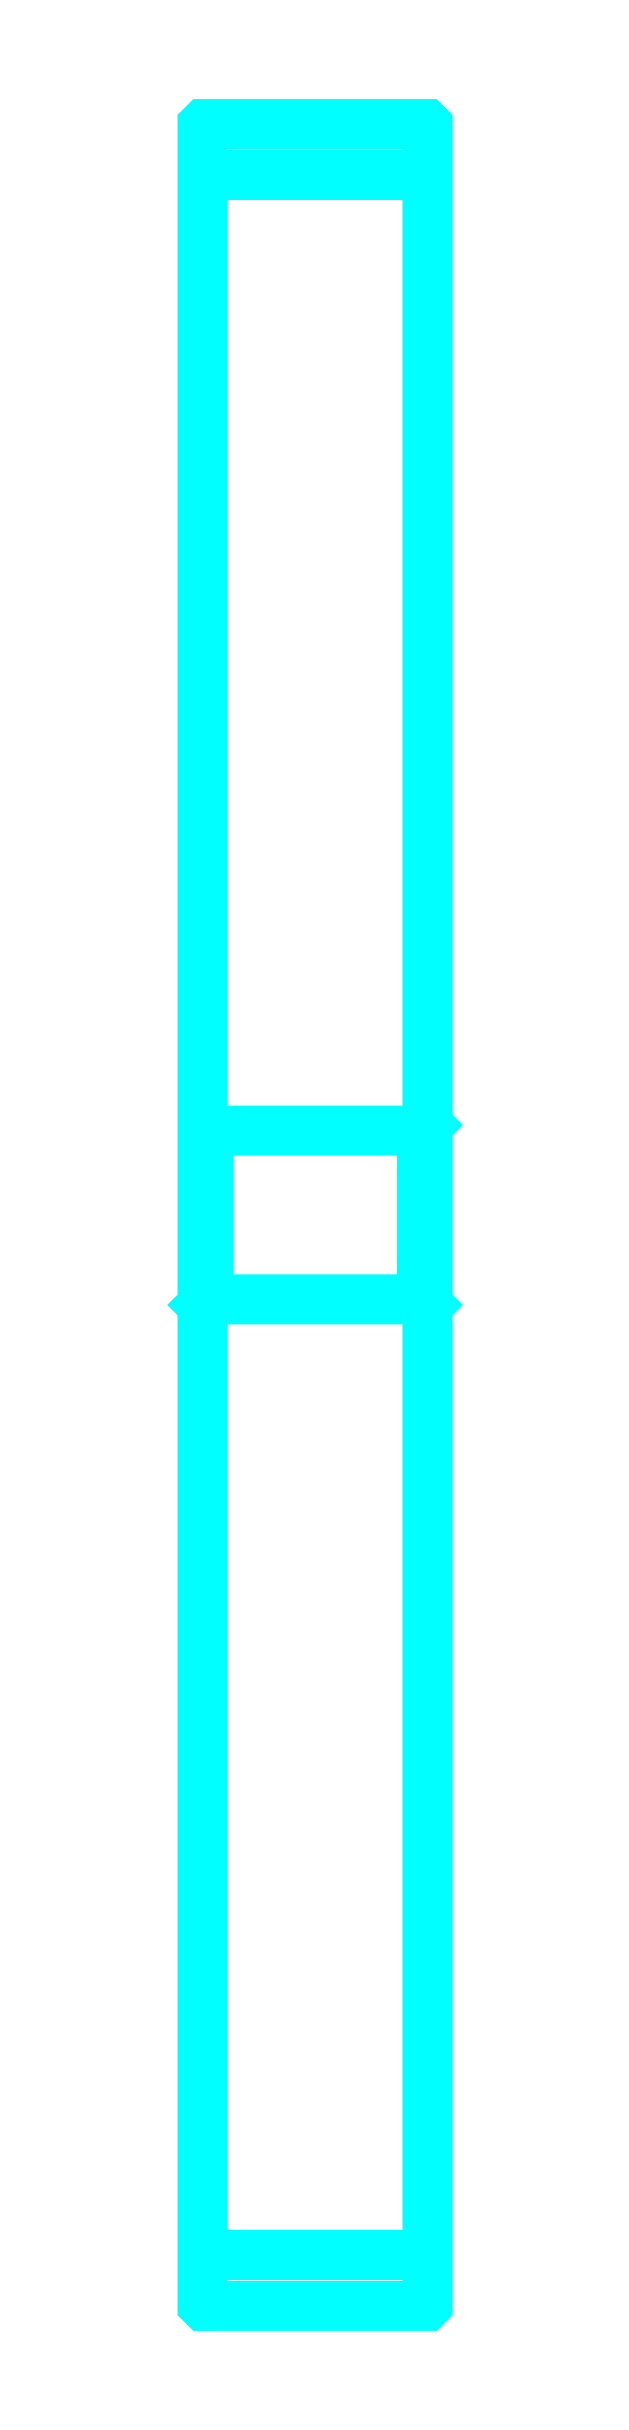
<metadata>
{"format":"dxf","ext":"dxf","renderer":"ezdxf+matplotlib","layout":"modelspace","background":"white","min_lineweight":24,"dpi":150}
</metadata>
<code>
0
SECTION
2
ENTITIES
0
LINE
8
0
10
206.6
20
266.4
30
0
11
226.6
21
266.4
31
0
0
LINE
8
0
10
206.6
20
81.36
30
0
11
226.6
21
81.36
31
0
0
LINE
8
0
10
226.6
20
181.9
30
0
11
226.1
21
181.4
31
0
0
LINE
8
0
10
226.6
20
165.9
30
0
11
226.1
21
166.4
31
0
0
LINE
8
0
10
206.6
20
165.9
30
0
11
207.1
21
166.4
31
0
0
POLYLINE
8
0
66
1
10
0
20
0
30
0
70
2
0
VERTEX
8
0
10
206.6
20
165.9
30
0
70
0
0
VERTEX
8
0
10
206.6
20
76.96
30
0
70
0
0
VERTEX
8
0
10
206.7
20
76.86
30
0
70
0
0
VERTEX
8
0
10
226.5
20
76.86
30
0
70
0
0
VERTEX
8
0
10
226.6
20
76.96
30
0
70
0
0
VERTEX
8
0
10
226.6
20
270.8
30
0
70
0
0
VERTEX
8
0
10
226.5
20
270.9
30
0
70
0
0
VERTEX
8
0
10
206.7
20
270.9
30
0
70
0
0
VERTEX
8
0
10
206.6
20
270.8
30
0
70
0
0
VERTEX
8
0
10
206.6
20
165.9
30
0
70
0
0
SEQEND
8
0
0
POLYLINE
8
0
66
1
10
0
20
0
30
0
70
2
0
VERTEX
8
0
10
206.6
20
181.9
30
0
70
0
0
VERTEX
8
0
10
207.1
20
181.4
30
0
70
0
0
VERTEX
8
0
10
207.1
20
166.4
30
0
70
0
0
VERTEX
8
0
10
226.1
20
166.4
30
0
70
0
0
VERTEX
8
0
10
226.1
20
181.4
30
0
70
0
0
VERTEX
8
0
10
207.1
20
181.4
30
0
70
0
0
SEQEND
8
0
0
ENDSEC
0
EOF

</code>
